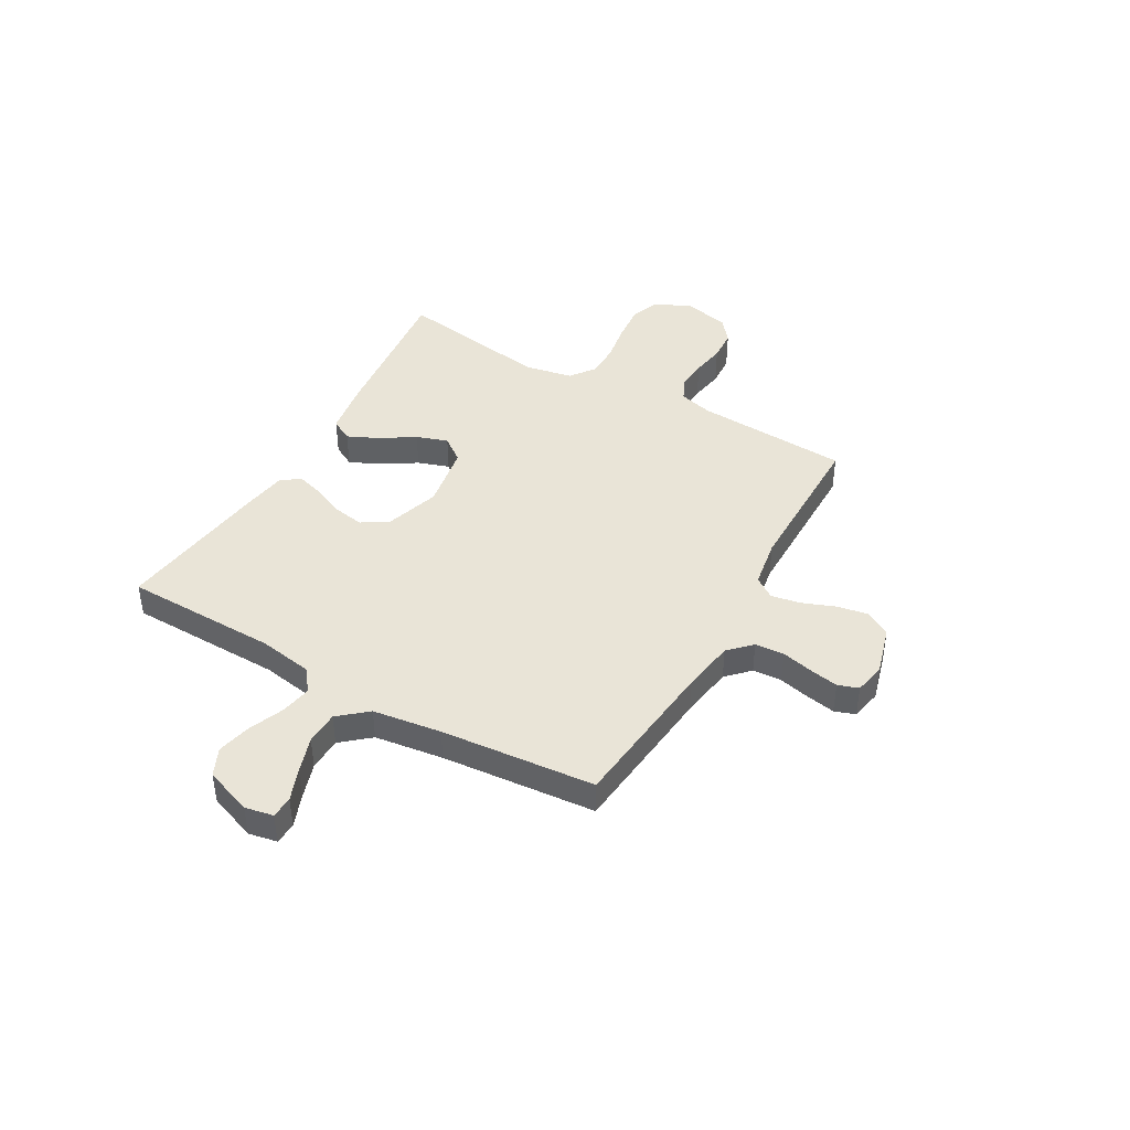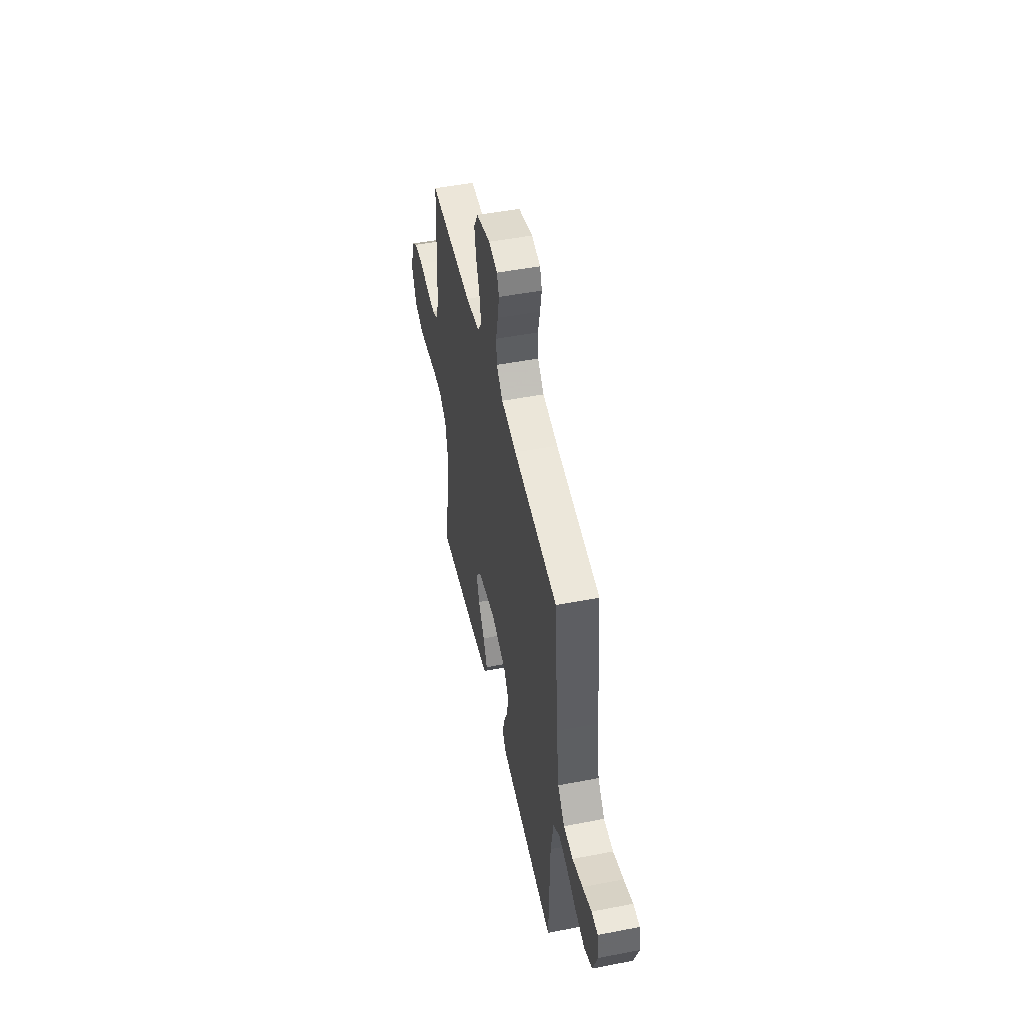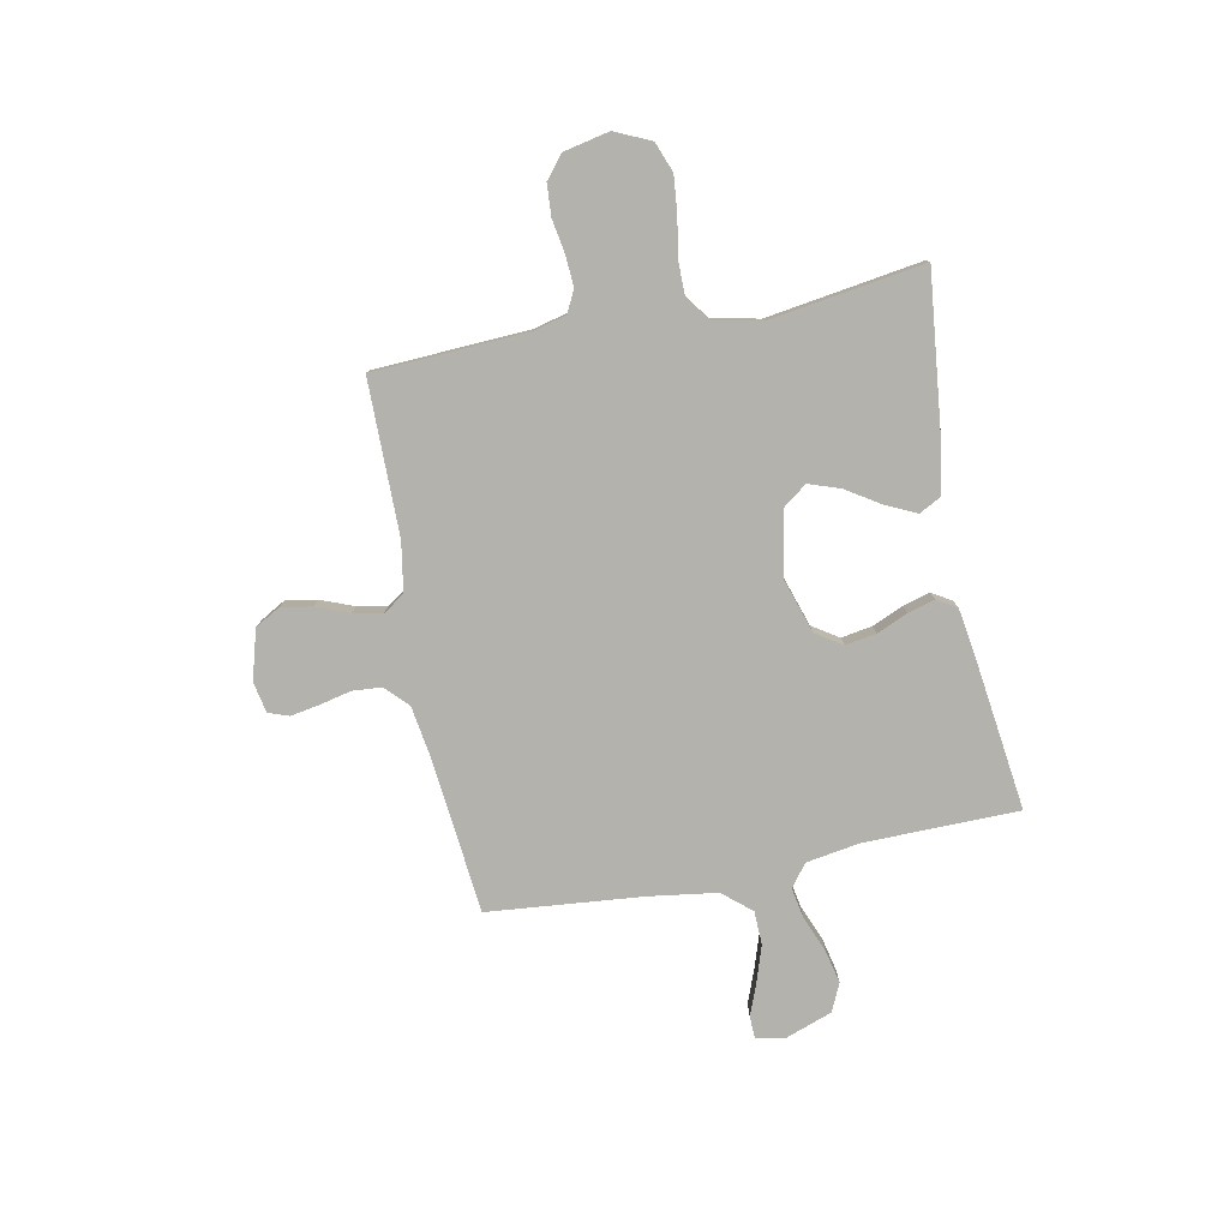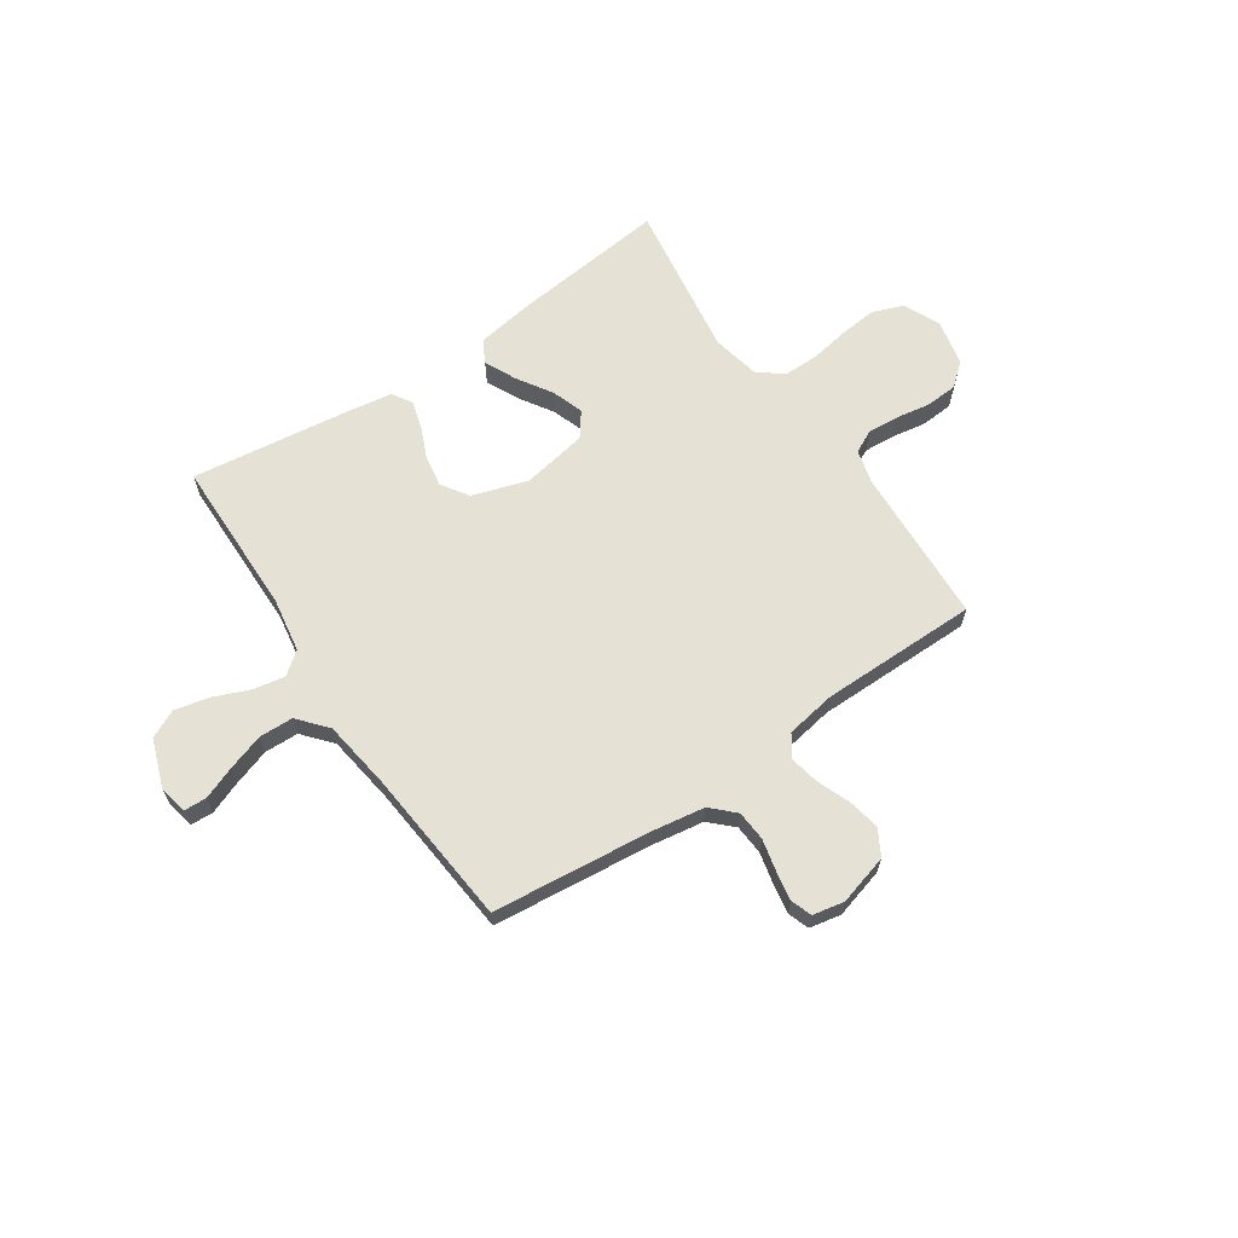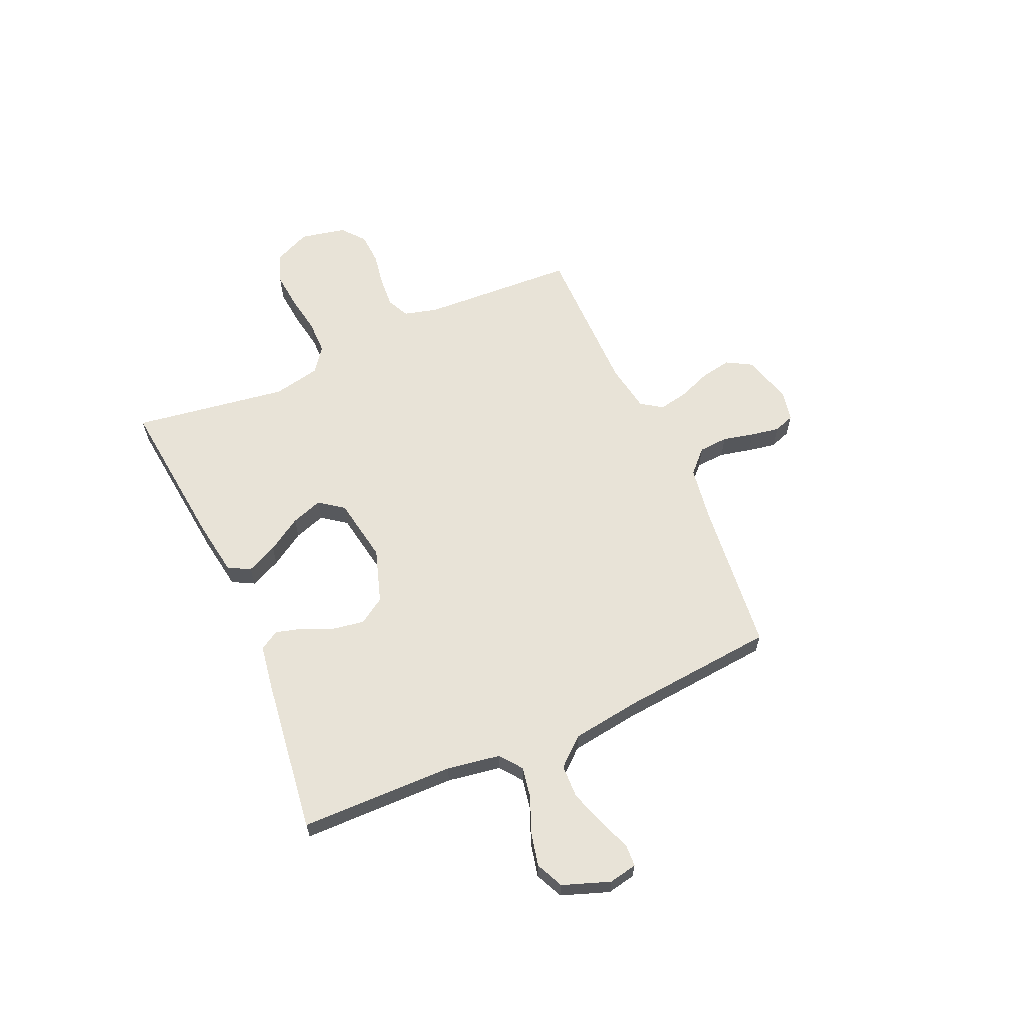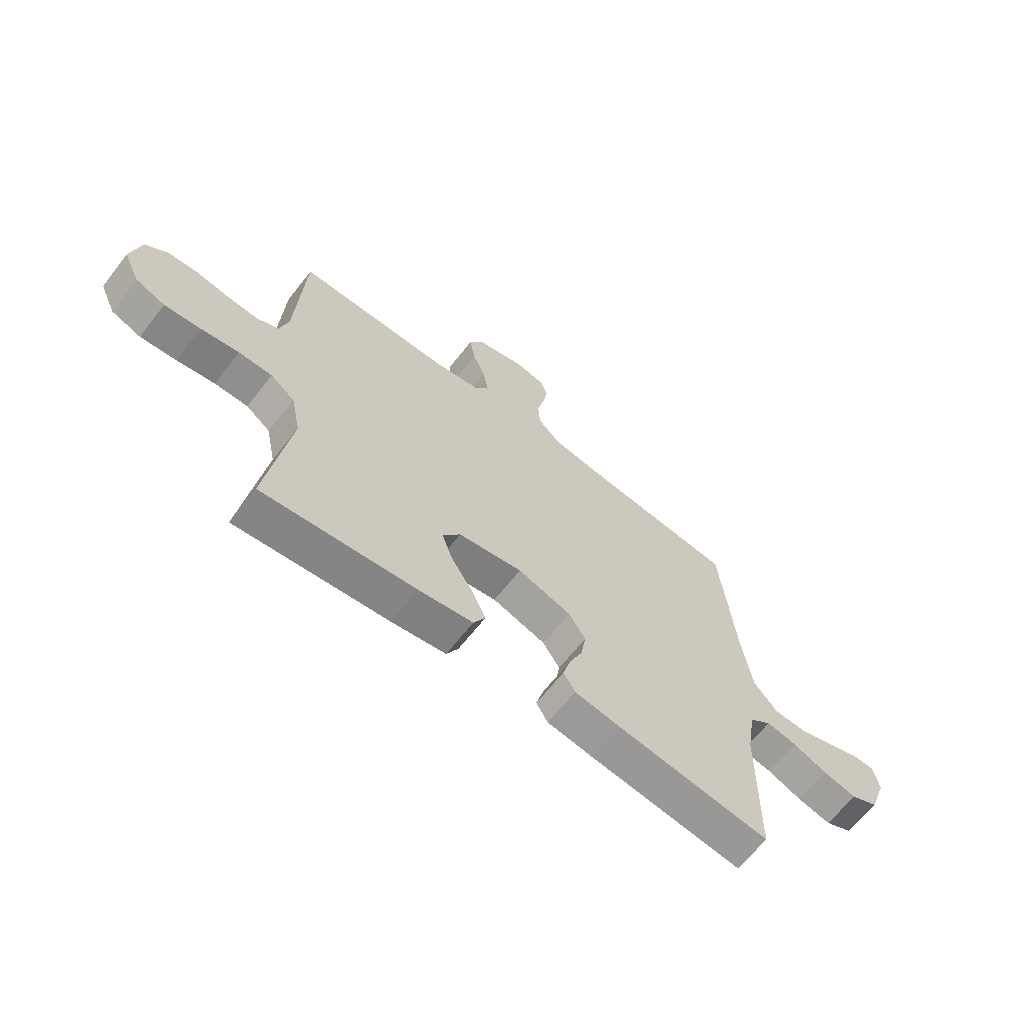
<metadata>
{"format":"obj","ext":"obj","renderer":"f3d","projection":"perspective","resolution":1024,"background":"white","views":[{"elev":43.2,"azim":-60.2,"up":"+Y"},{"elev":49.3,"azim":-102.1,"up":"+Z"},{"elev":-79.4,"azim":101.1,"up":"+Y"},{"elev":64.6,"azim":-34.1,"up":"+Y"},{"elev":62.3,"azim":-113.8,"up":"+Y"},{"elev":-65.2,"azim":142.0,"up":"+Z"}]}
</metadata>
<code>
v 0.5 0.07 -0.5
v 0.2 0.07 -0.467
v 0.093 0.07 -0.45
v 0.07 0.07 -0.407
v 0.098 0.07 -0.347
v 0.14 0.07 -0.281
v 0.161 0.07 -0.22
v 0.126 0.07 -0.173
v 0 0.07 -0.151
v -0.105 0.07 -0.185
v -0.138 0.07 -0.236
v -0.128 0.07 -0.296
v -0.102 0.07 -0.356
v -0.087 0.07 -0.409
v -0.11 0.07 -0.447
v -0.2 0.07 -0.461
v -0.5 0.07 -0.5
v -0.504 0.07 -0.2
v -0.521 0.07 -0.096
v -0.564 0.07 -0.063
v -0.624 0.07 -0.074
v -0.692 0.07 -0.102
v -0.758 0.07 -0.117
v -0.812 0.07 -0.092
v -0.845 0.07 0
v -0.834 0.07 0.055
v -0.791 0.07 0.057
v -0.729 0.07 0.033
v -0.659 0.07 0.01
v -0.594 0.07 0.012
v -0.547 0.07 0.067
v -0.528 0.07 0.2
v -0.5 0.07 0.5
v -0.2 0.07 0.531
v -0.097 0.07 0.547
v -0.054 0.07 0.589
v -0.05 0.07 0.646
v -0.064 0.07 0.707
v -0.074 0.07 0.763
v -0.06 0.07 0.803
v 0 0.07 0.815
v 0.096 0.07 0.788
v 0.124 0.07 0.739
v 0.113 0.07 0.679
v 0.088 0.07 0.615
v 0.077 0.07 0.558
v 0.105 0.07 0.517
v 0.2 0.07 0.501
v 0.5 0.07 0.5
v 0.515 0.07 0.2
v 0.532 0.07 0.135
v 0.575 0.07 0.114
v 0.635 0.07 0.118
v 0.7 0.07 0.129
v 0.761 0.07 0.125
v 0.805 0.07 0.089
v 0.824 0.07 0
v 0.792 0.07 -0.07
v 0.734 0.07 -0.092
v 0.663 0.07 -0.085
v 0.588 0.07 -0.072
v 0.522 0.07 -0.072
v 0.474 0.07 -0.108
v 0.455 0.07 -0.2
v 0.5 0 -0.5
v 0.2 0 -0.467
v 0.093 0 -0.45
v 0.07 0 -0.407
v 0.098 0 -0.347
v 0.14 0 -0.281
v 0.161 0 -0.22
v 0.126 0 -0.173
v 0 0 -0.151
v -0.105 0 -0.185
v -0.138 0 -0.236
v -0.128 0 -0.296
v -0.102 0 -0.356
v -0.087 0 -0.409
v -0.11 0 -0.447
v -0.2 0 -0.461
v -0.5 0 -0.5
v -0.504 0 -0.2
v -0.521 0 -0.096
v -0.564 0 -0.063
v -0.624 0 -0.074
v -0.692 0 -0.102
v -0.758 0 -0.117
v -0.812 0 -0.092
v -0.845 0 0
v -0.834 0 0.055
v -0.791 0 0.057
v -0.729 0 0.033
v -0.659 0 0.01
v -0.594 0 0.012
v -0.547 0 0.067
v -0.528 0 0.2
v -0.5 0 0.5
v -0.2 0 0.531
v -0.097 0 0.547
v -0.054 0 0.589
v -0.05 0 0.646
v -0.064 0 0.707
v -0.074 0 0.763
v -0.06 0 0.803
v 0 0 0.815
v 0.096 0 0.788
v 0.124 0 0.739
v 0.113 0 0.679
v 0.088 0 0.615
v 0.077 0 0.558
v 0.105 0 0.517
v 0.2 0 0.501
v 0.5 0 0.5
v 0.515 0 0.2
v 0.532 0 0.135
v 0.575 0 0.114
v 0.635 0 0.118
v 0.7 0 0.129
v 0.761 0 0.125
v 0.805 0 0.089
v 0.824 0 0
v 0.792 0 -0.07
v 0.734 0 -0.092
v 0.663 0 -0.085
v 0.588 0 -0.072
v 0.522 0 -0.072
v 0.474 0 -0.108
v 0.455 0 -0.2
f 58 59 60 61
f 58 61 62
f 57 58 62
f 56 57 62
f 53 54 55 56
f 52 53 56 62
f 51 52 62 63
f 48 49 50
f 47 48 50 51
f 42 43 44 45
f 42 45 46
f 41 42 46
f 40 41 46
f 37 38 39 40
f 37 40 46
f 36 37 46 47
f 32 33 34
f 31 32 34 35
f 30 31 35 36
f 25 26 27 28
f 25 28 29
f 24 25 29 30
f 21 22 23 24
f 20 21 24 30
f 15 16 17 18
f 15 18 19
f 12 13 14 15
f 11 12 15 19
f 10 11 19 20
f 3 4 5 6
f 3 6 7
f 64 1 2 3
f 63 64 3 7
f 9 10 20 30
f 8 9 30 36
f 36 47 51 63
f 7 8 36 63
f 125 124 123 122
f 126 125 122
f 126 122 121
f 126 121 120
f 120 119 118 117
f 126 120 117 116
f 127 126 116 115
f 114 113 112
f 115 114 112 111
f 109 108 107 106
f 110 109 106
f 110 106 105
f 110 105 104
f 104 103 102 101
f 110 104 101
f 111 110 101 100
f 98 97 96
f 99 98 96 95
f 100 99 95 94
f 92 91 90 89
f 93 92 89
f 94 93 89 88
f 88 87 86 85
f 94 88 85 84
f 82 81 80 79
f 83 82 79
f 79 78 77 76
f 83 79 76 75
f 84 83 75 74
f 70 69 68 67
f 71 70 67
f 67 66 65 128
f 71 67 128 127
f 94 84 74 73
f 100 94 73 72
f 127 115 111 100
f 127 100 72 71
f 1 65 66 2
f 2 66 67 3
f 3 67 68 4
f 4 68 69 5
f 5 69 70 6
f 6 70 71 7
f 7 71 72 8
f 8 72 73 9
f 9 73 74 10
f 10 74 75 11
f 11 75 76 12
f 12 76 77 13
f 13 77 78 14
f 14 78 79 15
f 15 79 80 16
f 16 80 81 17
f 17 81 82 18
f 18 82 83 19
f 19 83 84 20
f 20 84 85 21
f 21 85 86 22
f 22 86 87 23
f 23 87 88 24
f 24 88 89 25
f 25 89 90 26
f 26 90 91 27
f 27 91 92 28
f 28 92 93 29
f 29 93 94 30
f 30 94 95 31
f 31 95 96 32
f 32 96 97 33
f 33 97 98 34
f 34 98 99 35
f 35 99 100 36
f 36 100 101 37
f 37 101 102 38
f 38 102 103 39
f 39 103 104 40
f 40 104 105 41
f 41 105 106 42
f 42 106 107 43
f 43 107 108 44
f 44 108 109 45
f 45 109 110 46
f 46 110 111 47
f 47 111 112 48
f 48 112 113 49
f 49 113 114 50
f 50 114 115 51
f 51 115 116 52
f 52 116 117 53
f 53 117 118 54
f 54 118 119 55
f 55 119 120 56
f 56 120 121 57
f 57 121 122 58
f 58 122 123 59
f 59 123 124 60
f 60 124 125 61
f 61 125 126 62
f 62 126 127 63
f 63 127 128 64
f 64 128 65 1

</code>
